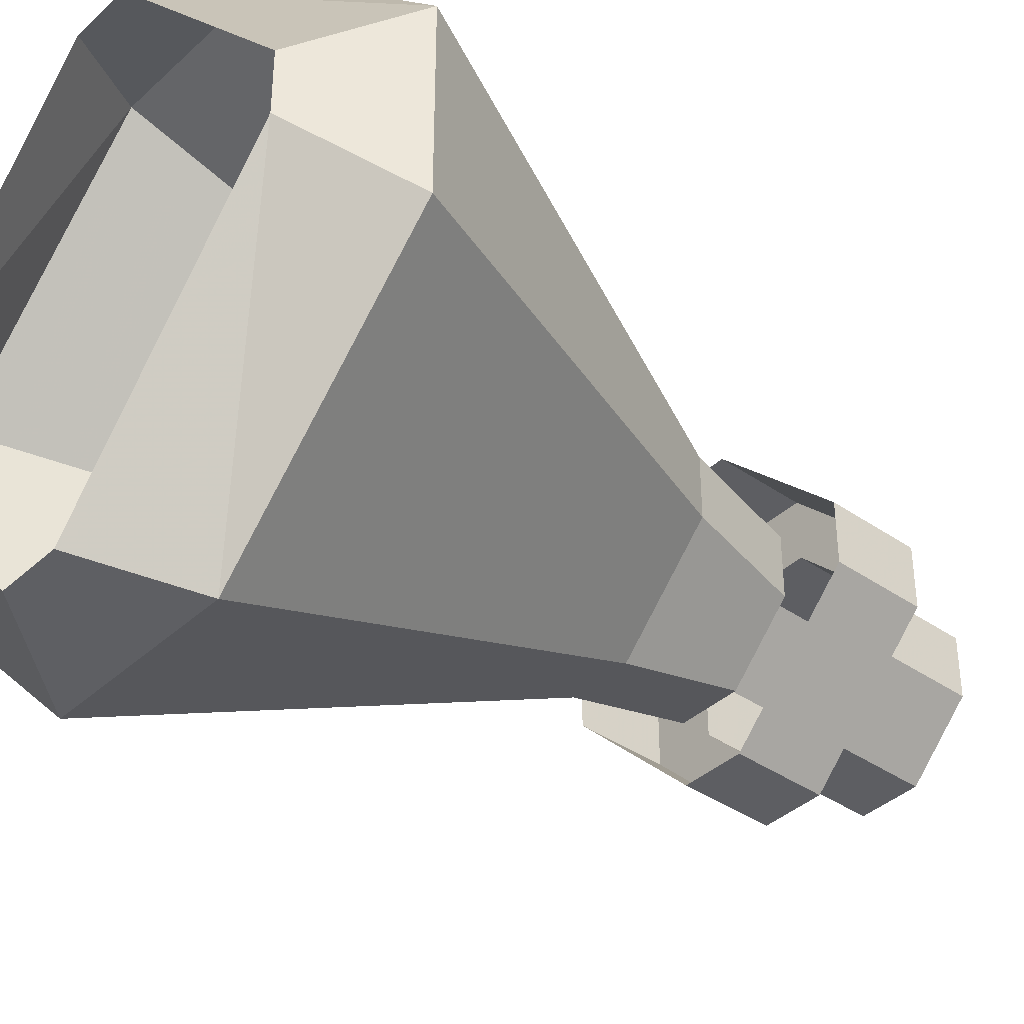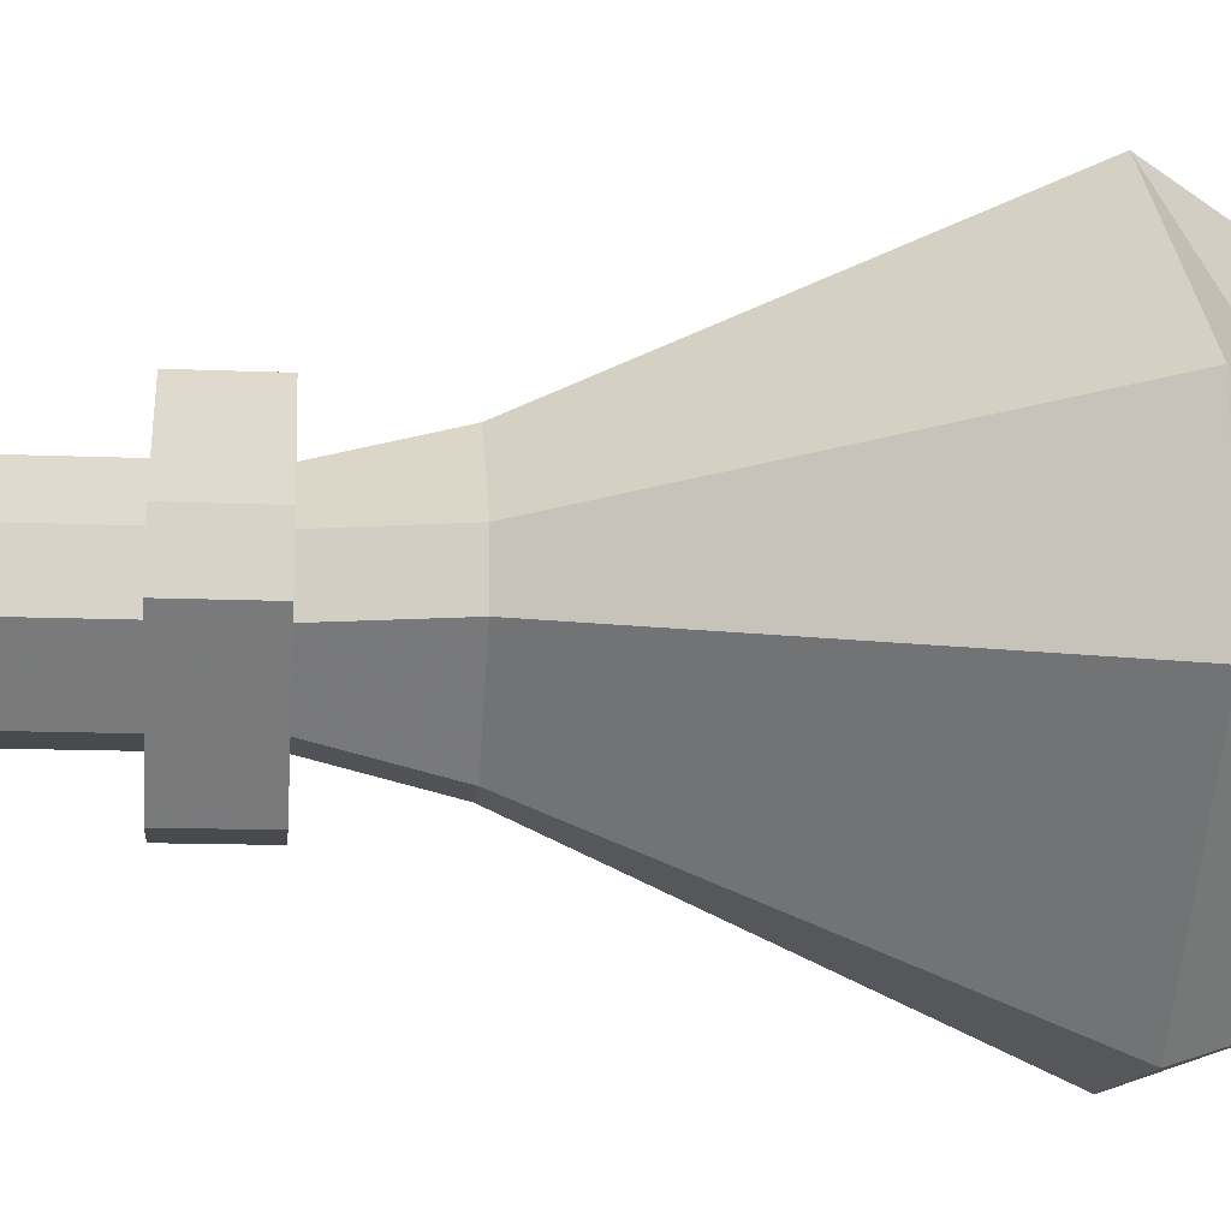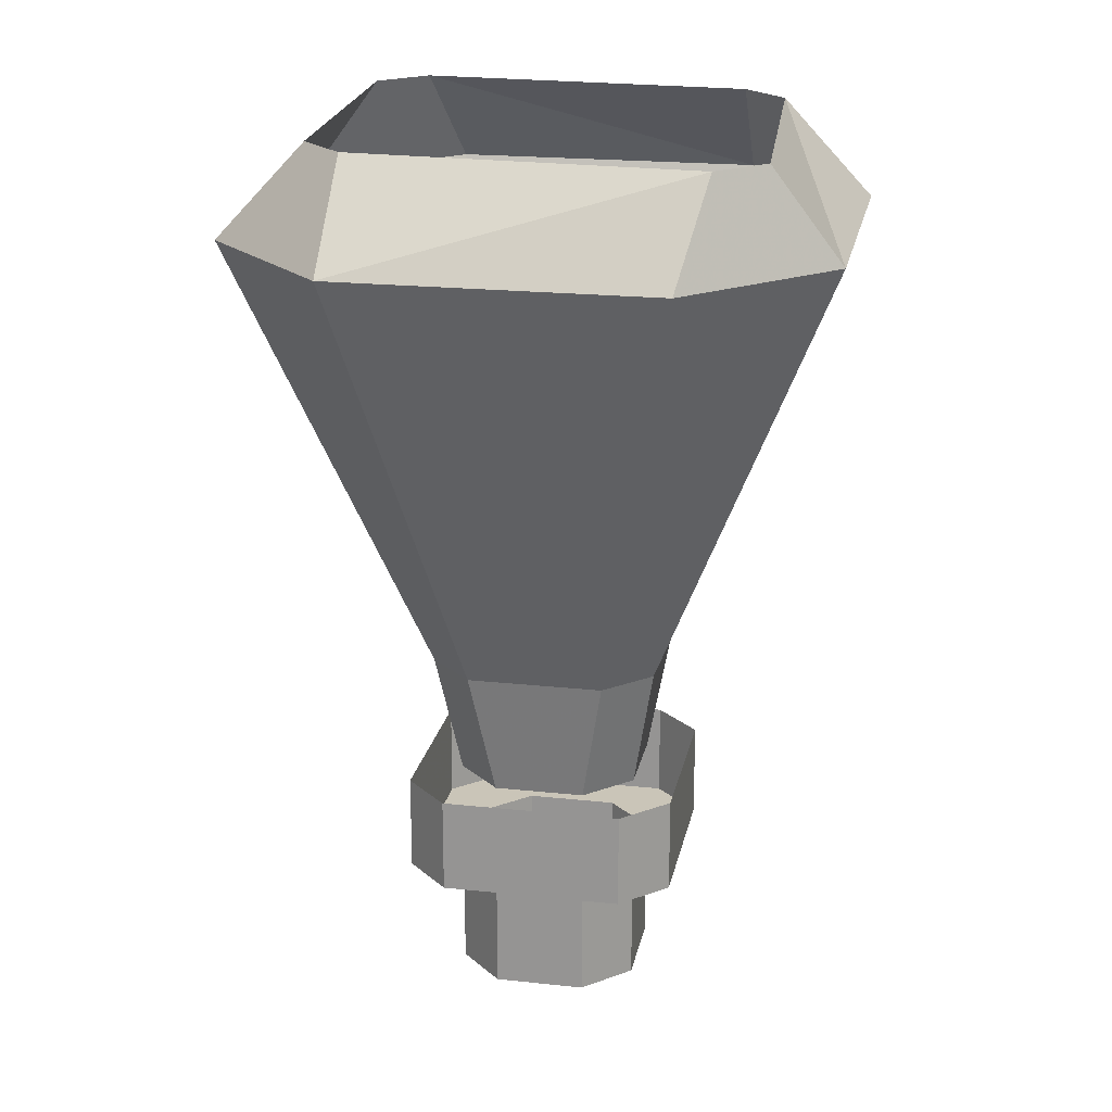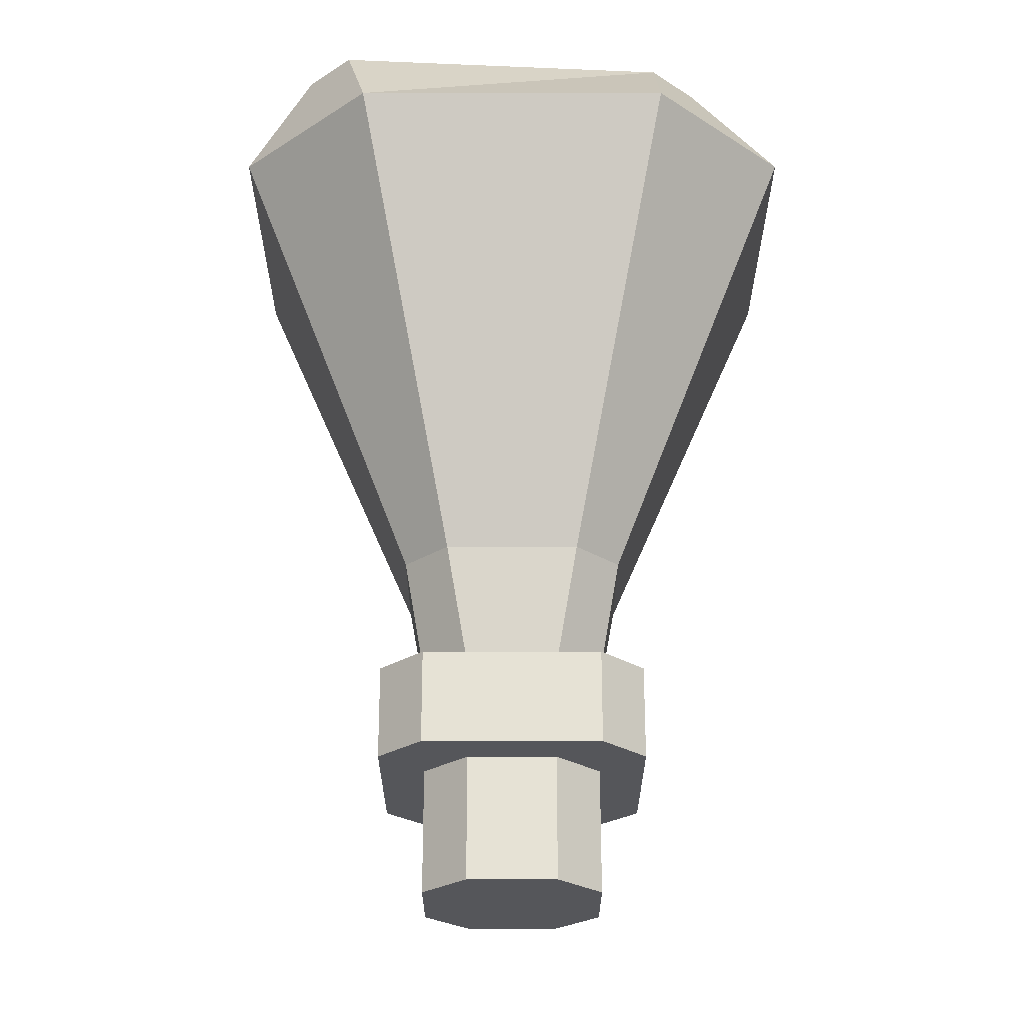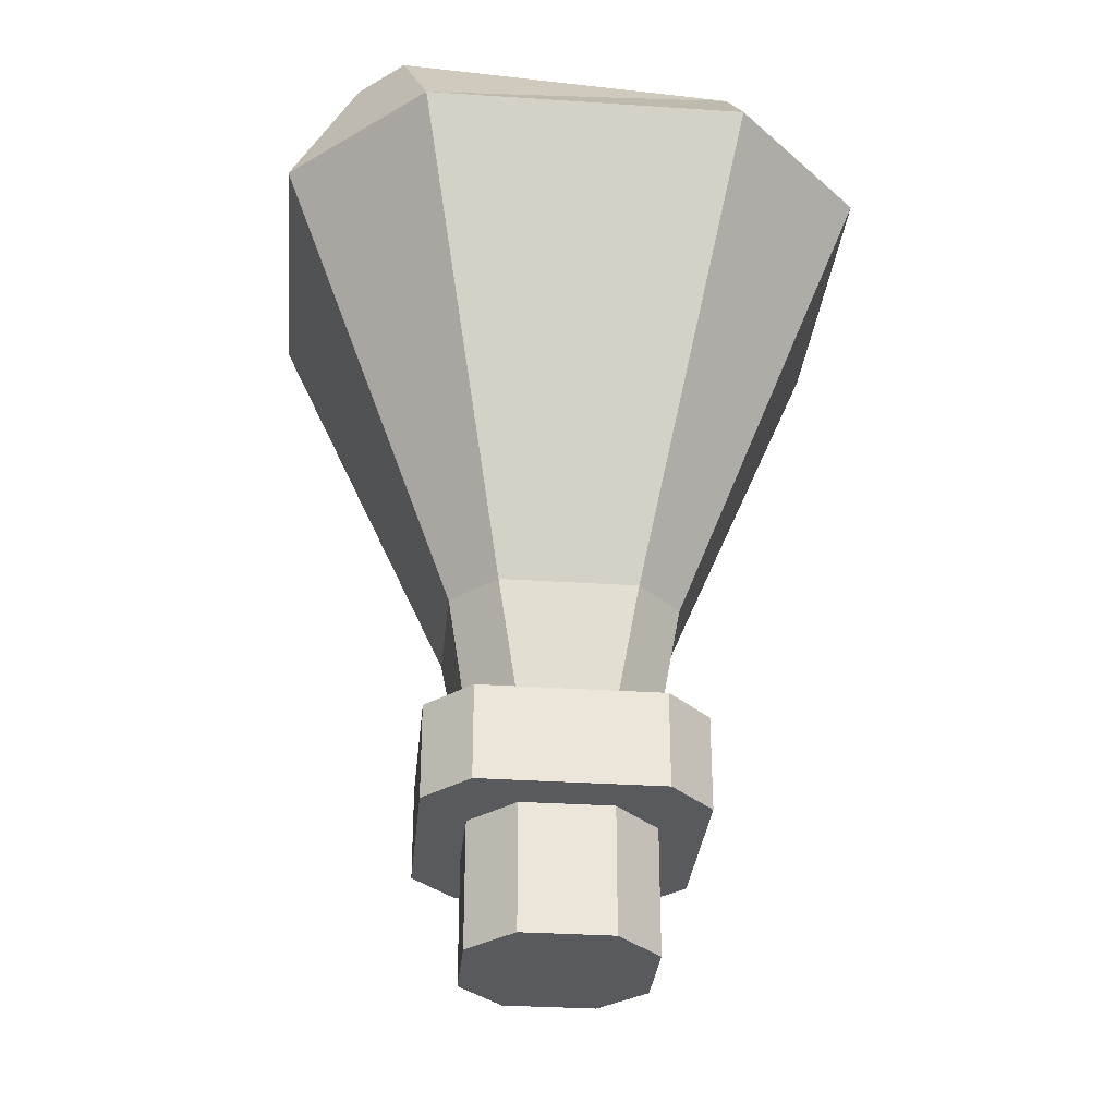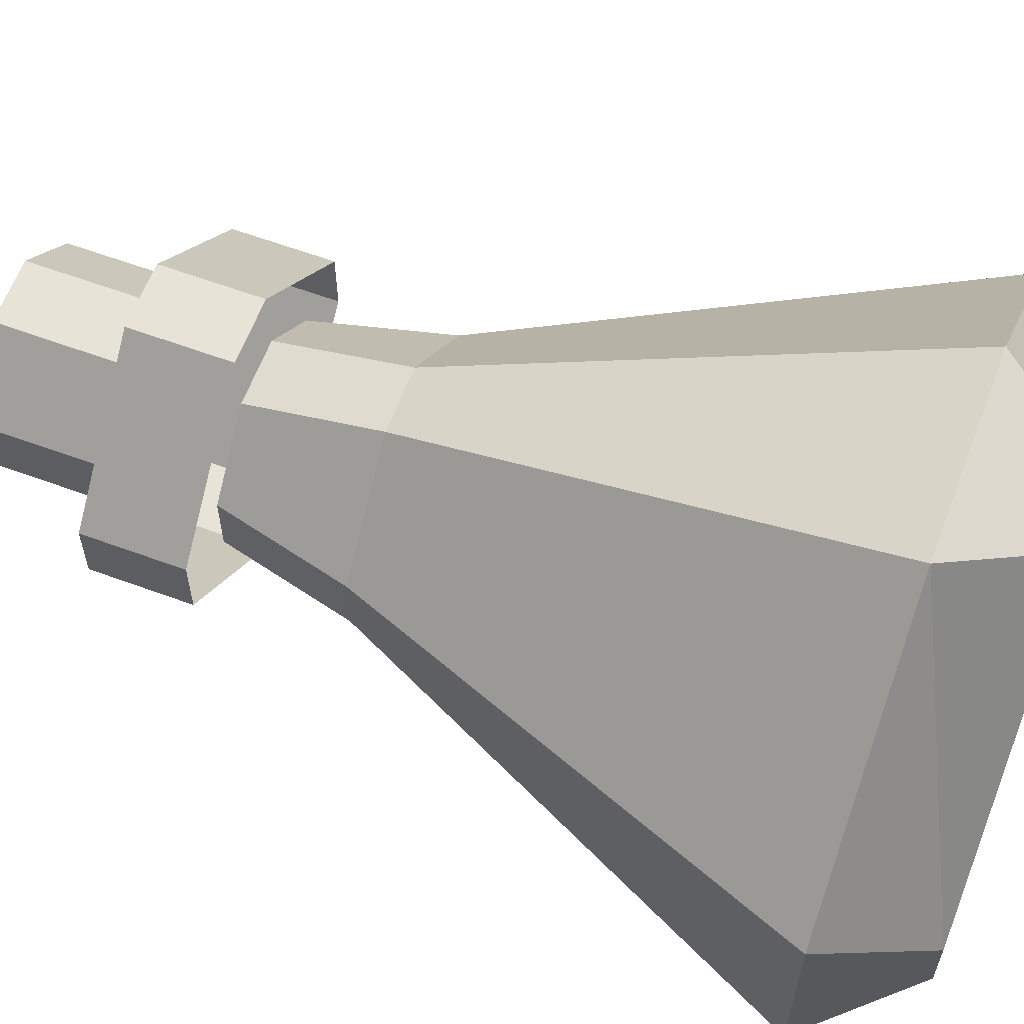
<metadata>
{"format":"obj","ext":"obj","renderer":"f3d","projection":"perspective","resolution":1024,"background":"white","views":[{"elev":-38.7,"azim":-131.1,"up":"+Z"},{"elev":-12.9,"azim":84.4,"up":"+Z"},{"elev":20.4,"azim":-33.9,"up":"+Y"},{"elev":-26.1,"azim":45.0,"up":"+Y"},{"elev":-31.4,"azim":39.6,"up":"+Y"},{"elev":61.7,"azim":110.6,"up":"+Z"}]}
</metadata>
<code>
o object/shelves_17
v -49 -88 -7
v -49 -88 -9
v -49 -92 -9
v -49 -92 -7
v -47 -88 -5
v -47 -88 -3
v -51 -88 -7
v -51 -88 -9
v -47 -88 -11
v -47 -92 -11
v -45 -92 -11
v -43 -92 -9
v -43 -92 -7
v -45 -92 -5
v -47 -92 -5
v -45 -88 -5
v -45 -88 -3
v -45 -85 -3
v -47 -85 -3
v -51 -85 -7
v -51 -85 -9
v -47 -88 -13
v -45 -88 -13
v -45 -88 -11
v -43 -88 -9
v -43 -88 -7
v -56 -67 -5
v -56 -67 -11
v -50 -81 -9
v -50 -81 -7
v -49 -67 2
v -47 -64 1
v -54 -64 -7
v -54 -64 -9
v -49 -67 -18
v -47 -81 -12
v -47 -85 -11
v -49 -85 -9
v -49 -85 -7
v -47 -81 -4
v -43 -67 2
v -45 -64 1
v -43 -67 -18
v -45 -81 -12
v -45 -85 -11
v -36 -67 -11
v -42 -81 -9
v -43 -85 -9
v -36 -67 -5
v -42 -81 -7
v -43 -85 -7
v -45 -81 -4
v -45 -85 -5
v -47 -85 -5
v -47 -64 -17
v -45 -64 -17
v -38 -64 -9
v -38 -64 -7
v -47 -85 -13
v -45 -85 -13
v -41 -88 -9
v -41 -88 -7
v -41 -85 -9
v -41 -85 -7
f 1 2 3
f 1 3 4
f 1 4 5
f 1 5 6
f 1 6 7
f 1 7 8
f 1 8 2
f 2 8 9
f 2 9 10
f 2 10 3
f 3 10 4
f 4 10 11
f 4 11 12
f 4 12 13
f 4 13 14
f 4 14 15
f 4 15 5
f 5 15 16
f 5 16 6
f 6 16 17
f 6 17 18
f 6 18 19
f 6 19 7
f 7 19 20
f 7 20 8
f 8 20 21
f 8 21 22
f 8 22 9
f 9 22 23
f 9 23 24
f 9 24 11
f 9 11 10
f 24 25 12
f 24 12 11
f 25 26 13
f 25 13 12
f 26 16 14
f 26 14 13
f 16 15 14
f 27 28 29
f 27 29 30
f 27 30 31
f 27 31 32
f 27 32 33
f 27 33 28
f 28 33 34
f 28 34 35
f 28 35 36
f 28 36 29
f 29 36 37
f 29 37 38
f 29 38 30
f 30 38 39
f 30 39 40
f 30 40 31
f 31 40 41
f 31 41 42
f 31 42 32
f 35 43 44
f 35 44 36
f 36 44 45
f 36 45 37
f 43 46 47
f 43 47 44
f 44 47 48
f 44 48 45
f 46 49 50
f 46 50 47
f 47 50 51
f 47 51 48
f 49 41 52
f 49 52 50
f 50 52 53
f 50 53 51
f 41 40 52
f 52 40 54
f 52 54 53
f 34 55 35
f 35 55 43
f 43 55 56
f 43 56 46
f 46 56 57
f 46 57 49
f 49 57 58
f 49 58 41
f 41 58 42
f 40 39 54
f 21 59 22
f 22 59 23
f 23 59 60
f 23 60 61
f 23 61 24
f 24 61 25
f 25 61 62
f 25 62 26
f 26 62 17
f 26 17 16
f 60 63 61
f 61 63 62
f 62 63 64
f 62 64 17
f 17 64 18

</code>
